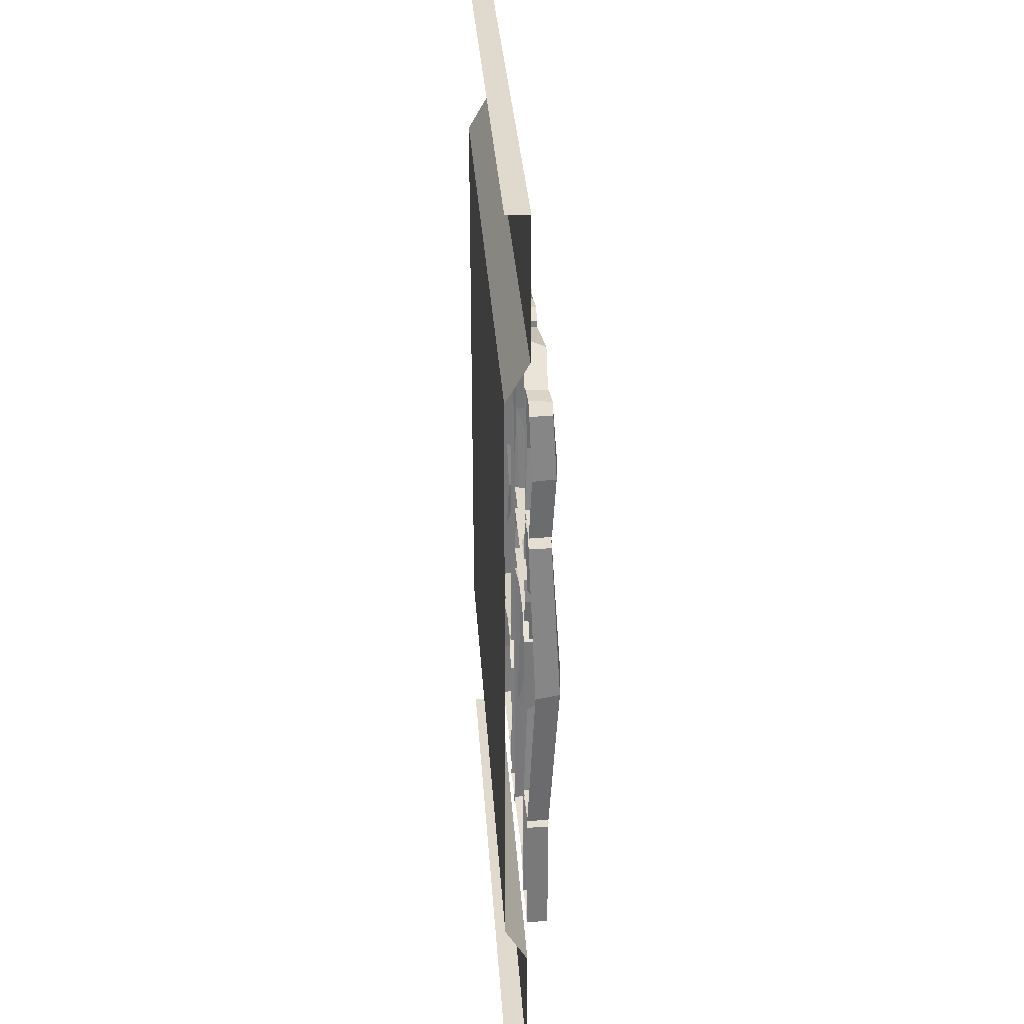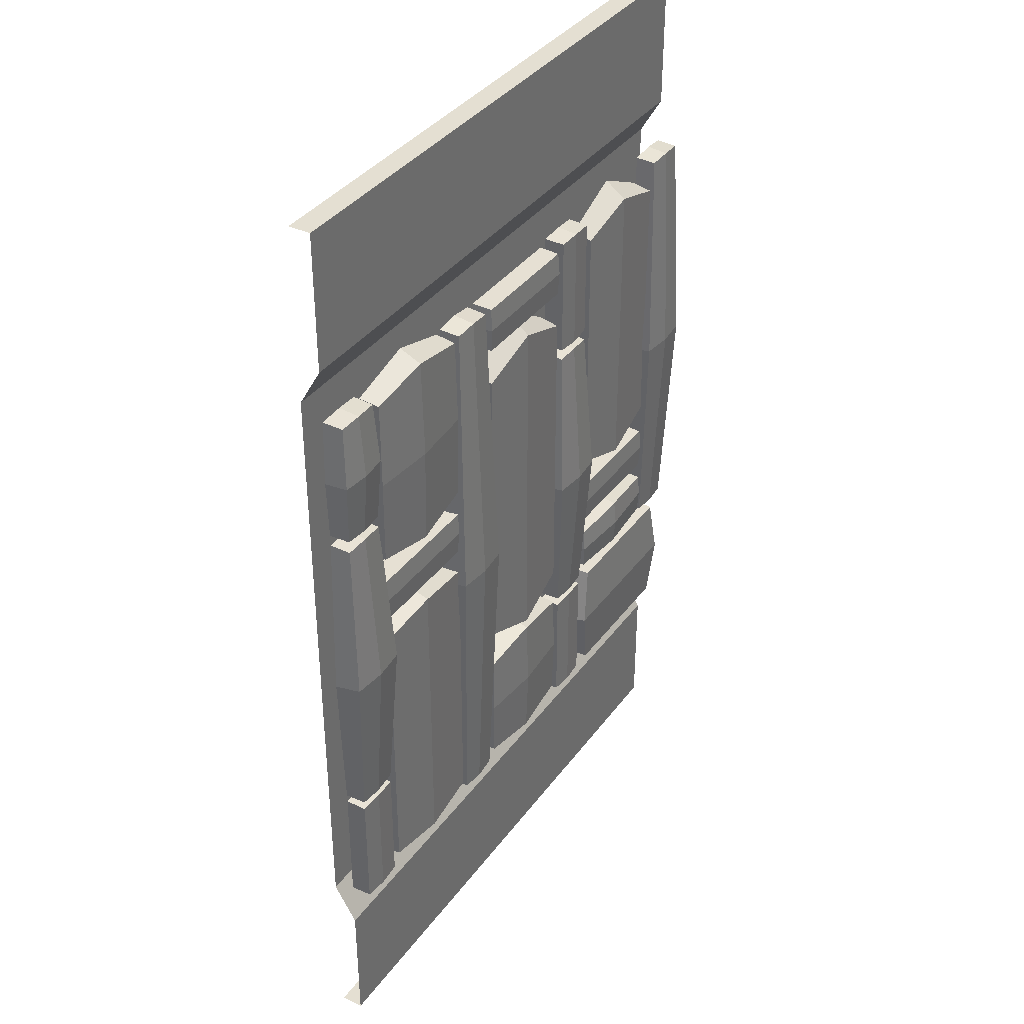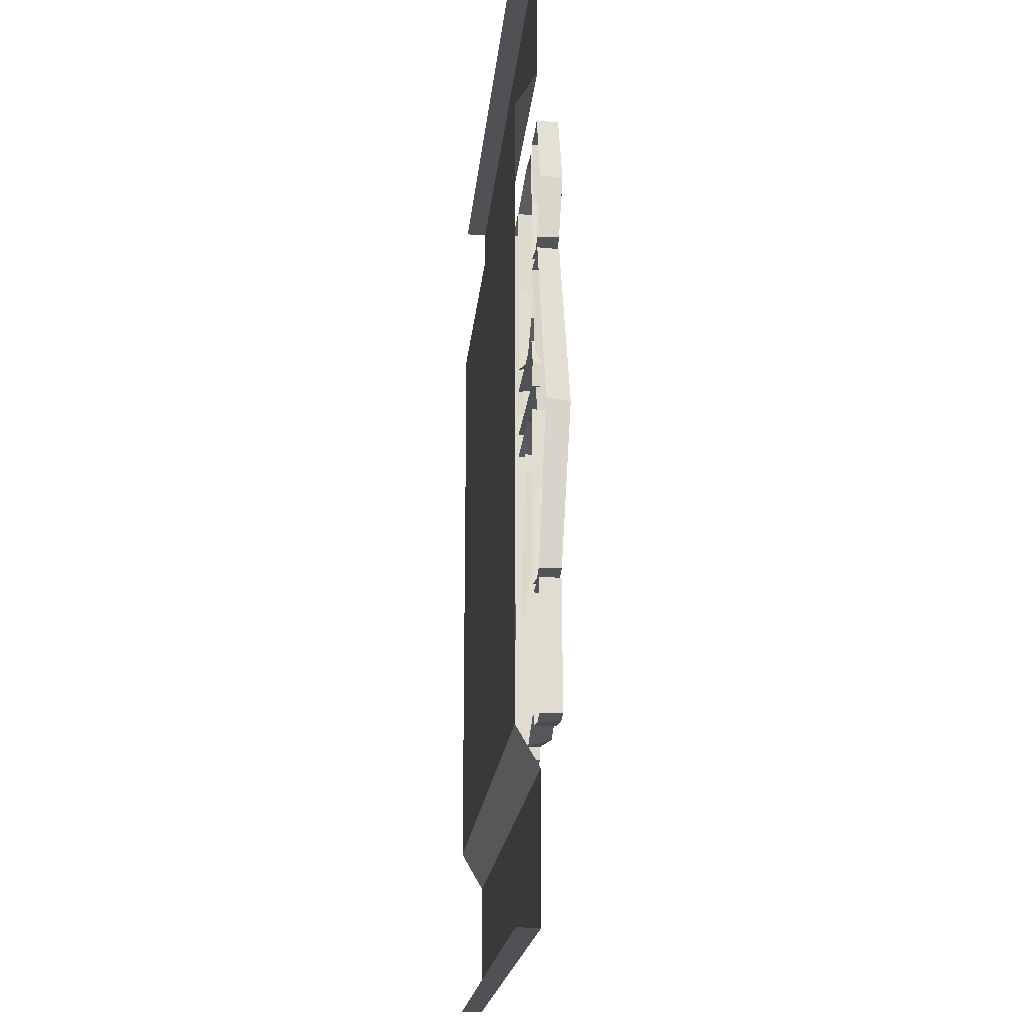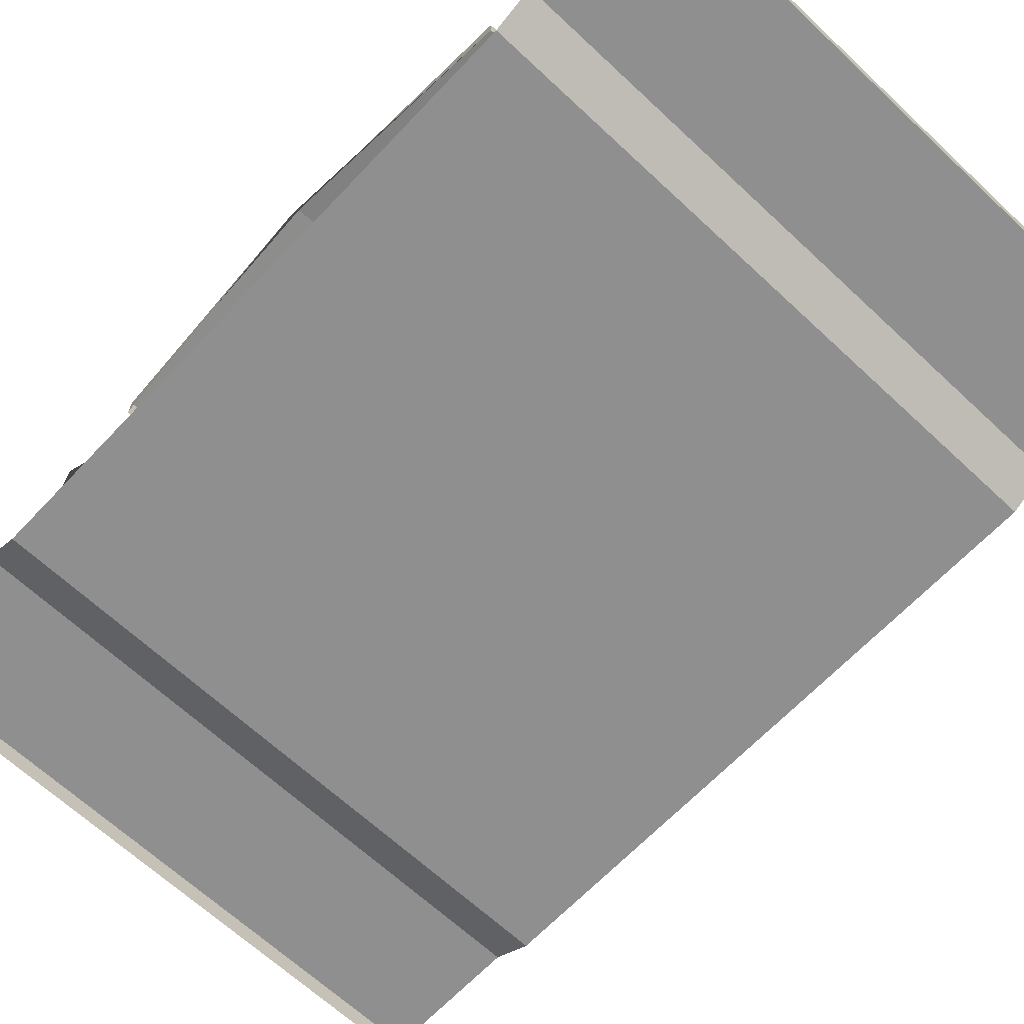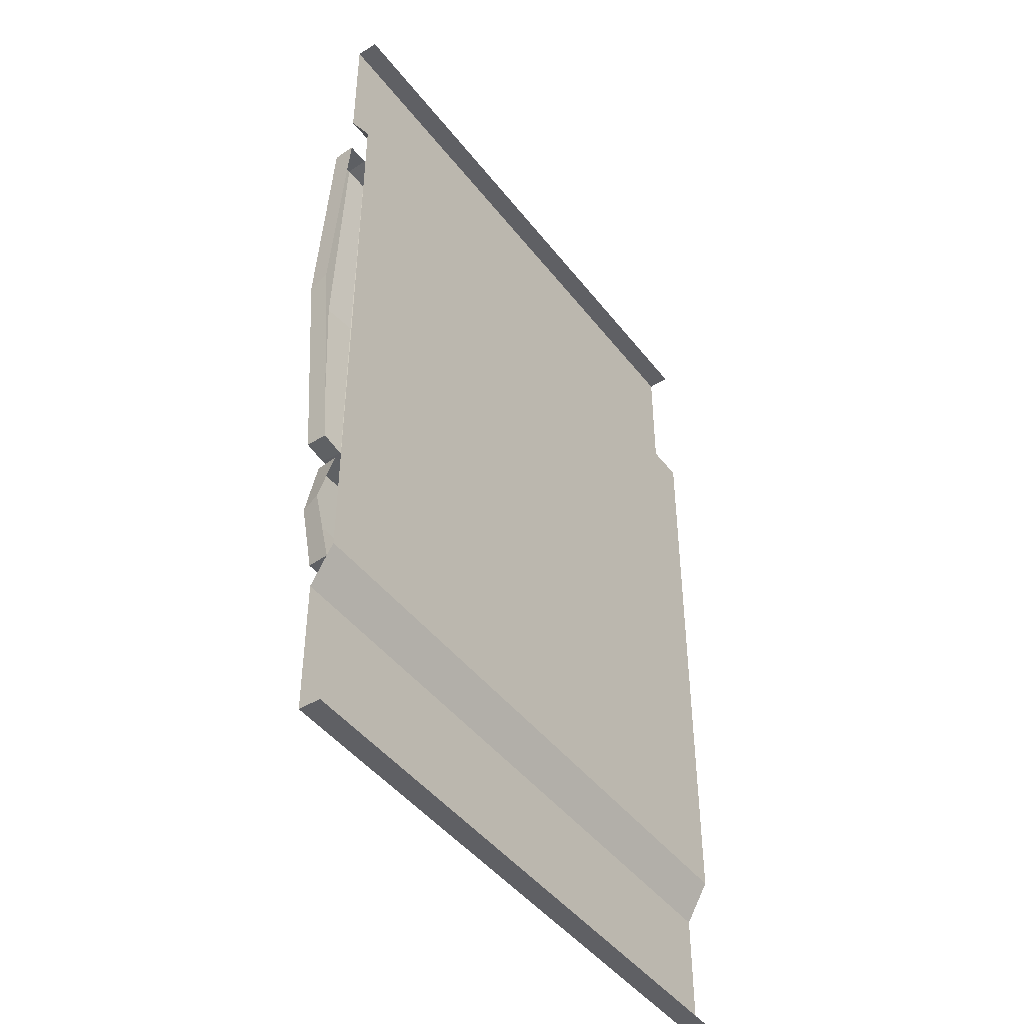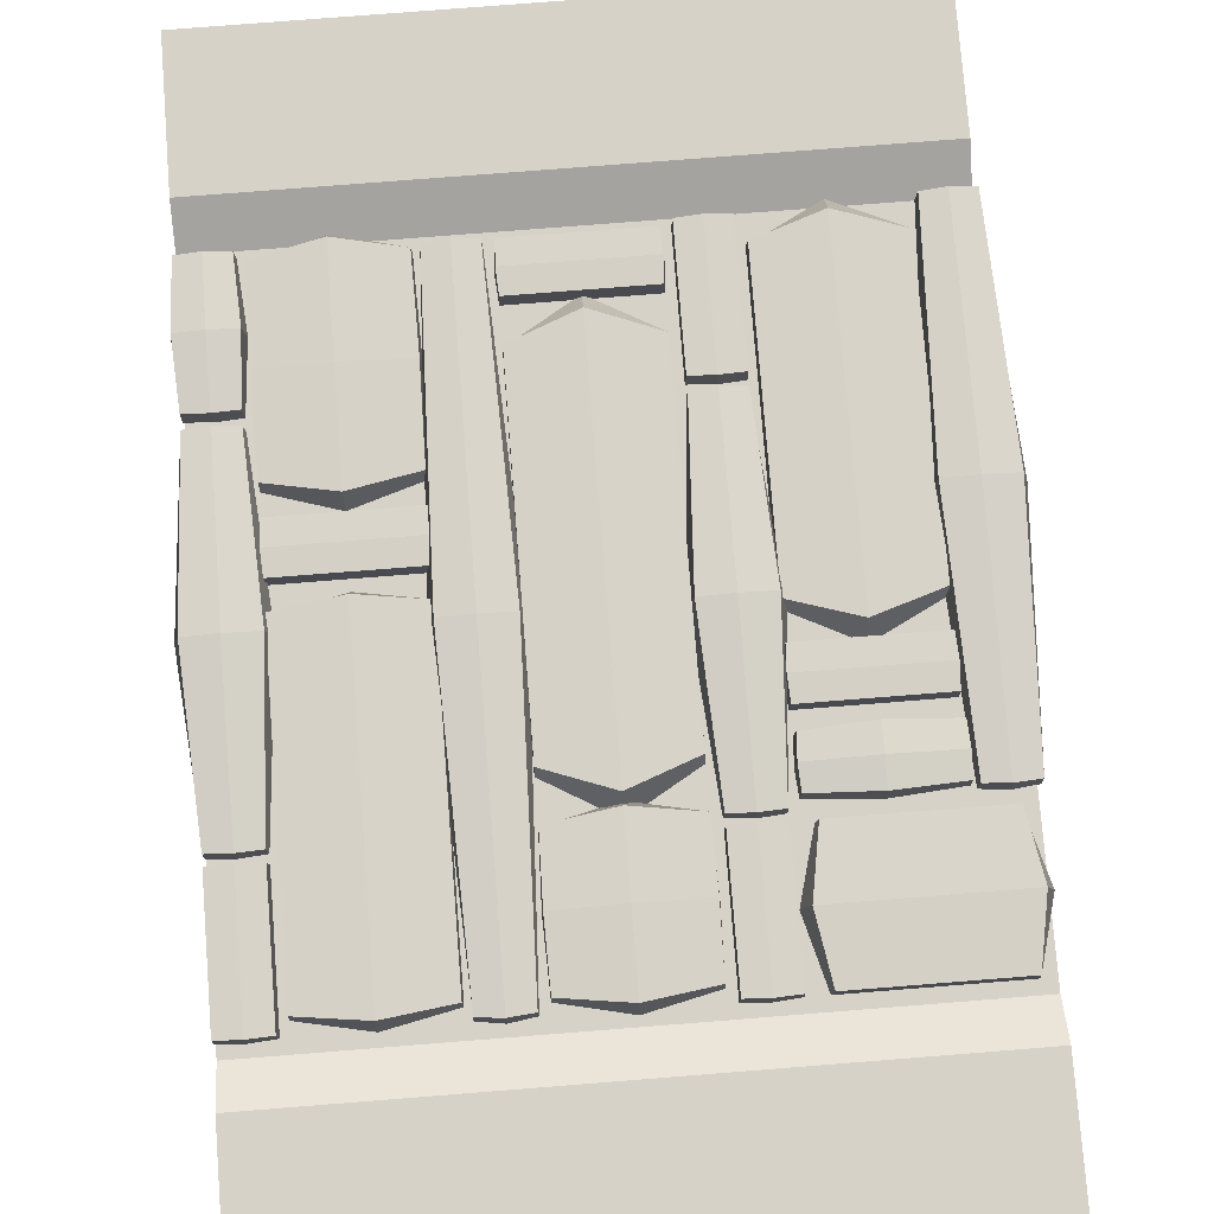
<metadata>
{"format":"obj","ext":"obj","renderer":"f3d","projection":"perspective","resolution":1024,"background":"white","views":[{"elev":32.6,"azim":86.2,"up":"+Z"},{"elev":37.1,"azim":121.8,"up":"+Z"},{"elev":-19.8,"azim":84.5,"up":"+Z"},{"elev":-65.4,"azim":-43.3,"up":"+Y"},{"elev":-45.3,"azim":-54.8,"up":"+Z"},{"elev":77.5,"azim":175.5,"up":"+Y"}]}
</metadata>
<code>
o chao_reto_Plane
v -0.3007 0.07336 1
v 1.699 0.07336 1
v -0.3007 0.07336 -1
v 1.699 0.07336 -1
v -0.3007 0.1467 1.127
v 1.699 0.1467 1.127
v -0.3007 0.1467 -1.127
v 1.699 0.1467 -1.127
v -0.3007 0.1467 1.573
v 1.699 0.1467 1.573
v -0.3007 0.1467 -1.573
v 1.699 0.1467 -1.573
v -0.3007 0.07475 1.573
v 1.699 0.07475 1.573
v -0.3007 0.07475 -1.573
v 1.699 0.07475 -1.573
v -0.2404 0.212 -0.9645
v 0.2413 0.212 -0.9645
v -0.2404 0.212 -0.5592
v 0.2413 0.212 -0.5592
v 0.3113 0.212 -0.9645
v 0.4614 0.212 -0.9645
v 0.3113 0.212 -0.5592
v 0.4614 0.212 -0.5592
v 1.513 0.212 -0.922
v 1.513 0.212 0.03968
v 1.108 0.212 -0.922
v 1.108 0.212 0.03968
v 1.543 0.212 -0.9645
v 1.693 0.212 -0.9645
v 1.543 0.212 -0.5592
v 1.693 0.212 -0.5592
v 0.9004 0.212 -0.927
v 0.9004 0.212 -0.5219
v 0.4952 0.212 -0.927
v 0.4952 0.212 -0.5219
v 0.2761 0.212 -0.4957
v 0.2761 0.212 -0.3456
v -0.1292 0.212 -0.4957
v -0.1292 0.212 -0.3456
v -0.2974 0.212 -0.5043
v -0.1473 0.212 -0.5043
v -0.2974 0.212 0.9744
v -0.1473 0.212 0.9744
v 0.2819 0.212 -0.2807
v 0.2819 0.212 -0.1306
v -0.1234 0.212 -0.2807
v -0.1234 0.212 -0.1306
v 0.3113 0.212 -0.5287
v 0.4614 0.212 -0.5287
v 0.3113 0.212 0.5105
v 0.4614 0.212 0.5105
v 0.9341 0.212 -0.9585
v 1.084 0.212 -0.9585
v 0.9341 0.212 0.9369
v 1.084 0.212 0.9369
v 1.543 0.212 -0.5287
v 1.693 0.212 -0.5287
v 1.543 0.212 0.5071
v 1.693 0.212 0.5071
v 0.3113 0.212 0.5469
v 0.4614 0.212 0.5469
v 0.3113 0.212 0.9522
v 0.4614 0.212 0.9522
v 1.543 0.212 0.5469
v 1.693 0.212 0.5469
v 1.543 0.212 0.9522
v 1.693 0.212 0.9522
v 0.9004 0.212 -0.383
v 0.9004 0.212 0.6612
v 0.4952 0.212 -0.383
v 0.4952 0.212 0.6612
v 1.513 0.212 0.361
v 1.513 0.212 0.9266
v 1.108 0.212 0.361
v 1.108 0.212 0.9266
v 1.513 0.212 0.1237
v 1.513 0.212 0.2738
v 1.108 0.212 0.1237
v 1.108 0.212 0.2738
v 0.2819 0.212 -0.02241
v 0.2819 0.212 0.8792
v -0.1234 0.212 -0.02241
v -0.1234 0.212 0.8792
v -0.2463 0.1441 -0.9663
v 0.2472 0.1441 -0.9663
v 0.2764 0.2229 -0.7618
v 0.2472 0.1441 -0.5574
v -0.2463 0.1441 -0.5574
v -0.2755 0.2229 -0.7618
v 0.3095 0.1441 -0.9663
v 0.3863 0.2161 -0.9685
v 0.4632 0.1441 -0.9663
v 0.4632 0.1441 -0.5574
v 0.3863 0.2161 -0.5552
v 0.3095 0.1441 -0.5574
v 1.515 0.1441 -0.9266
v 1.515 0.1441 0.04429
v 1.311 0.2229 0.06717
v 1.106 0.1441 0.04429
v 1.106 0.1441 -0.9266
v 1.311 0.2229 -0.9495
v 1.541 0.1441 -0.9663
v 1.618 0.2161 -0.9685
v 1.695 0.1441 -0.9663
v 1.695 0.1441 -0.5574
v 1.618 0.2161 -0.5552
v 1.541 0.1441 -0.5574
v 0.9023 0.1441 -0.9319
v 0.9045 0.2161 -0.7245
v 0.9023 0.1441 -0.517
v 0.6978 0.2229 -0.4925
v 0.4934 0.1441 -0.517
v 0.4911 0.2161 -0.7245
v 0.4934 0.1441 -0.9319
v 0.6978 0.2229 -0.9565
v 0.2779 0.1441 -0.4975
v 0.2801 0.2161 -0.4206
v 0.2779 0.1441 -0.3437
v 0.07346 0.2229 -0.3346
v -0.131 0.1441 -0.3437
v -0.1332 0.2161 -0.4206
v -0.131 0.1441 -0.4975
v 0.07346 0.2229 -0.5066
v -0.2993 0.1441 -0.5069
v -0.2224 0.2161 -0.51
v -0.1455 0.1441 -0.5069
v -0.1194 0.24 0.235
v -0.1455 0.1441 0.977
v -0.2224 0.2161 0.9801
v -0.2993 0.1441 0.977
v -0.3254 0.24 0.235
v 0.2837 0.1441 -0.2825
v 0.2859 0.2161 -0.2056
v 0.2837 0.1441 -0.1287
v -0.1252 0.1441 -0.1287
v -0.1274 0.2161 -0.2056
v -0.1252 0.1441 -0.2825
v 0.3095 0.1441 -0.5305
v 0.3863 0.2161 -0.5327
v 0.4632 0.1441 -0.5305
v 0.4894 0.24 -0.009093
v 0.4632 0.1441 0.5123
v 0.3863 0.2161 0.5145
v 0.3095 0.1441 0.5123
v 0.2833 0.24 -0.009093
v 0.9323 0.1441 -0.9619
v 1.009 0.2161 -0.9659
v 1.086 0.1441 -0.9619
v 1.112 0.2399 -0.01078
v 1.086 0.1441 0.9403
v 1.009 0.2161 0.9443
v 0.9323 0.1441 0.9403
v 0.9062 0.2399 -0.01078
v 1.541 0.1441 -0.5305
v 1.618 0.2161 -0.5327
v 1.695 0.1441 -0.5305
v 1.721 0.2399 -0.01078
v 1.695 0.1441 0.5089
v 1.618 0.2161 0.5111
v 1.541 0.1441 0.5089
v 1.515 0.2399 -0.01078
v 0.3095 0.1441 0.5451
v 0.3863 0.2161 0.5429
v 0.4632 0.1441 0.5451
v 0.4632 0.1441 0.954
v 0.3863 0.2161 0.9562
v 0.3095 0.1441 0.954
v 1.541 0.1441 0.5451
v 1.618 0.2161 0.5429
v 1.695 0.1441 0.5451
v 1.704 0.2229 0.7496
v 1.695 0.1441 0.954
v 1.618 0.2161 0.9562
v 1.541 0.1441 0.954
v 1.532 0.2229 0.7496
v 0.9023 0.1441 -0.3958
v 0.9023 0.1441 0.674
v 0.6978 0.2229 0.7373
v 0.4934 0.1441 0.674
v 0.4934 0.1441 -0.3958
v 0.6978 0.2229 -0.4591
v 0.9088 0.147 0.8602
v 0.4868 0.147 0.8602
v 1.515 0.1441 0.3541
v 1.517 0.2161 0.6438
v 1.515 0.1441 0.9335
v 1.311 0.2229 0.9677
v 1.106 0.1441 0.9335
v 1.104 0.2161 0.6438
v 1.106 0.1441 0.3541
v 1.311 0.2229 0.3198
v 1.515 0.1441 0.1219
v 1.517 0.2161 0.1988
v 1.515 0.1441 0.2757
v 1.106 0.1441 0.2757
v 1.104 0.2161 0.1988
v 1.106 0.1441 0.1219
v 0.4934 0.1441 0.7833
v 0.4911 0.2161 0.8602
v 0.4934 0.1441 0.9371
v 0.9023 0.1441 0.9371
v 0.9045 0.2161 0.8602
v 0.2837 0.1441 -0.03341
v 0.2837 0.1441 0.8902
v 0.07924 0.2229 0.9449
v -0.1252 0.1441 0.8902
v -0.1252 0.1441 -0.03341
v 0.07924 0.2229 -0.08806
v 0.07924 0.1519 -0.1376
v 0.07924 0.1519 0.9944
v 0.9023 0.1441 0.7833
v 0.4952 0.212 0.9352
v 0.4952 0.212 0.7851
v 1.1 0.147 0.1988
v 1.522 0.147 0.1988
v 1.311 0.2315 0.6438
v 1.311 0.1519 0.2887
v 1.1 0.147 0.6438
v 1.311 0.1519 0.9988
v 1.522 0.147 0.6438
v 0.9004 0.212 0.9352
v 0.9004 0.212 0.7851
v 0.6978 0.1519 -0.5164
v 0.6978 0.1519 0.7946
v 1.618 0.2315 0.7496
v 1.524 0.1519 0.7496
v 1.618 0.147 0.9605
v 1.712 0.1519 0.7496
v 1.618 0.147 0.5386
v 0.3863 0.147 0.9605
v 0.3863 0.147 0.5386
v 1.618 0.2502 -0.01078
v 1.497 0.1639 -0.01078
v 1.618 0.147 0.5154
v 1.739 0.1639 -0.01078
v 1.618 0.147 -0.537
v 1.009 0.2502 -0.01078
v 0.8882 0.1639 -0.01078
v 1.009 0.147 0.9522
v 1.13 0.1639 -0.01078
v 1.009 0.147 -0.9738
v 0.3863 0.2503 -0.009093
v 0.2652 0.164 -0.009093
v 0.3863 0.147 0.5188
v 0.5074 0.164 -0.009093
v 0.3863 0.147 -0.537
v -0.1317 0.147 -0.2056
v -0.2224 0.2502 0.235
v 0.2902 0.147 -0.2056
v -0.3434 0.1639 0.235
v -0.2224 0.147 0.9863
v -0.1014 0.1639 0.235
v -0.2224 0.147 -0.5162
v 0.07346 0.2315 -0.4206
v 0.07346 0.1519 -0.5149
v -0.1375 0.147 -0.4206
v 0.07346 0.1519 -0.3264
v 0.2844 0.147 -0.4206
v 0.6978 0.2315 -0.7245
v 0.6978 0.1519 -0.9787
v 0.4868 0.147 -0.7245
v 0.6978 0.1519 -0.4702
v 0.9088 0.147 -0.7245
v 1.618 0.147 -0.5509
v 1.618 0.147 -0.9728
v 1.311 0.1519 -0.9702
v 1.311 0.1519 0.08791
v 0.3863 0.147 -0.5509
v 0.3863 0.147 -0.9728
v -0.302 0.1519 -0.7618
v 0.3029 0.1519 -0.7618
f 272 87 20 88
f 85 17 18 86
f 271 90 17 85
f 88 20 19 89
f 270 92 22 93
f 20 87 90 19
f 269 95 23 96
f 93 22 24 94
f 24 22 92 95
f 95 92 21 23
f 268 99 28 100
f 97 25 26 98
f 267 102 25 97
f 100 28 27 101
f 28 99 102 27
f 259 118 38 119
f 258 120 40 121
f 257 122 39 123
f 256 124 37 117
f 255 118 37 124
f 254 126 42 127
f 253 128 44 129
f 252 130 43 131
f 251 132 41 125
f 250 134 46 135
f 249 126 41 132
f 248 137 47 138
f 247 140 50 141
f 246 142 52 143
f 245 144 51 145
f 244 146 49 139
f 243 140 49 146
f 242 148 54 149
f 241 150 56 151
f 240 152 55 153
f 239 154 53 147
f 238 148 53 154
f 237 156 58 157
f 236 158 60 159
f 235 160 59 161
f 234 162 57 155
f 233 156 57 162
f 230 170 66 171
f 229 172 68 173
f 228 174 67 175
f 227 176 65 169
f 226 170 65 176
f 225 179 72 180
f 177 69 70 178
f 224 182 69 177
f 180 72 71 181
f 216 194 78 195
f 72 179 182 71
f 215 197 79 198
f 195 78 80 196
f 80 78 194 197
f 202 222 213 201
f 211 206 84 207
f 204 81 82 205
f 210 209 81 204
f 207 84 83 208
f 206 82 81 209
f 208 83 209 210
f 205 82 206 211
f 212 223 203 183
f 198 79 77 193
f 196 80 197 215
f 193 77 194 216
f 201 213 200 184
f 200 203 223 214
f 197 194 77 79
f 213 222 203 200
f 184 200 214 199
f 199 214 223 212
f 183 203 222 202
f 179 70 69 182
f 181 71 182 224
f 178 70 179 225
f 174 226 176 67
f 68 172 226 174
f 172 66 170 226
f 175 67 176 227
f 173 68 174 228
f 171 66 172 229
f 169 65 170 230
f 160 233 162 59
f 60 158 233 160
f 158 58 156 233
f 161 59 162 234
f 159 60 160 235
f 157 58 158 236
f 155 57 156 237
f 152 238 154 55
f 56 150 238 152
f 150 54 148 238
f 153 55 154 239
f 151 56 152 240
f 149 54 150 241
f 147 53 148 242
f 144 243 146 51
f 52 142 243 144
f 142 50 140 243
f 145 51 146 244
f 143 52 144 245
f 141 50 142 246
f 139 49 140 247
f 136 48 137 248
f 130 249 132 43
f 44 128 249 130
f 128 42 126 249
f 133 45 134 250
f 131 43 132 251
f 129 44 130 252
f 127 42 128 253
f 125 41 126 254
f 122 255 124 39
f 40 120 255 122
f 120 38 118 255
f 123 39 124 256
f 121 40 122 257
f 119 38 120 258
f 117 37 118 259
f 99 26 25 102
f 101 27 102 267
f 98 26 99 268
f 96 23 21 91
f 94 24 95 269
f 91 21 92 270
f 87 18 17 90
f 89 19 90 271
f 86 18 87 272
f 84 206 209 83
f 137 134 45 47
f 266 104 30 105
f 265 107 31 108
f 105 30 32 106
f 32 30 104 107
f 264 110 34 111
f 263 112 36 113
f 262 114 35 115
f 261 116 33 109
f 260 110 33 116
f 135 46 48 136
f 48 46 134 137
f 232 164 62 165
f 107 104 29 31
f 231 167 63 168
f 165 62 64 166
f 64 62 164 167
f 167 164 61 63
f 221 186 74 187
f 220 188 76 189
f 219 190 75 191
f 218 192 73 185
f 217 186 73 192
f 190 217 192 75
f 76 188 217 190
f 188 74 186 217
f 191 75 192 218
f 189 76 190 219
f 187 74 188 220
f 185 73 186 221
f 168 63 61 163
f 166 64 167 231
f 163 61 164 232
f 138 47 45 133
f 114 260 116 35
f 36 112 260 114
f 112 34 110 260
f 115 35 116 261
f 113 36 114 262
f 111 34 112 263
f 109 33 110 264
f 108 31 29 103
f 106 32 107 265
f 103 29 104 266
f 2 4 3 1
f 3 4 8 7
f 2 1 5 6
f 7 8 12 11
f 6 5 9 10
f 11 12 16 15
f 10 9 13 14

</code>
